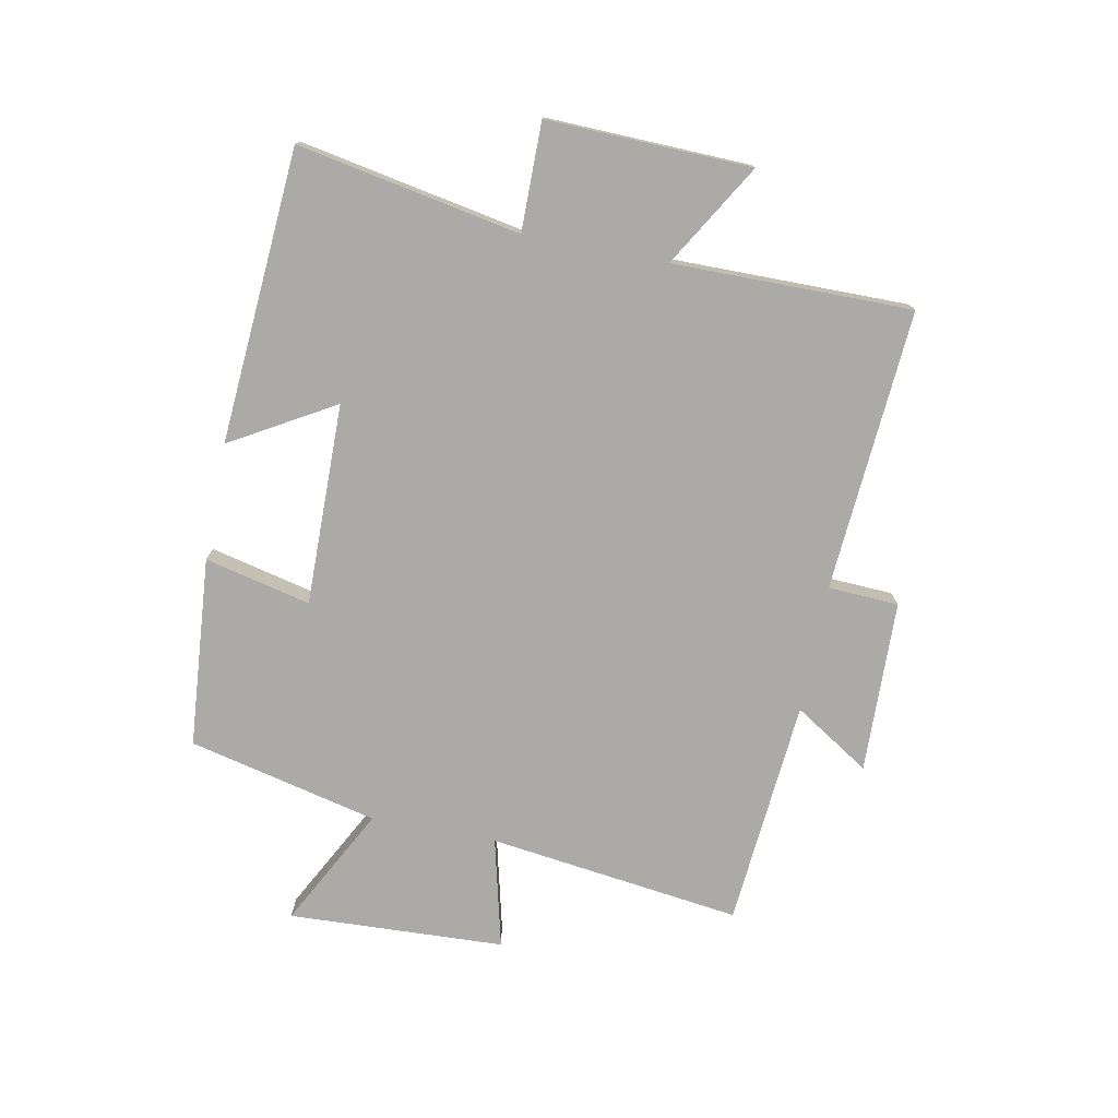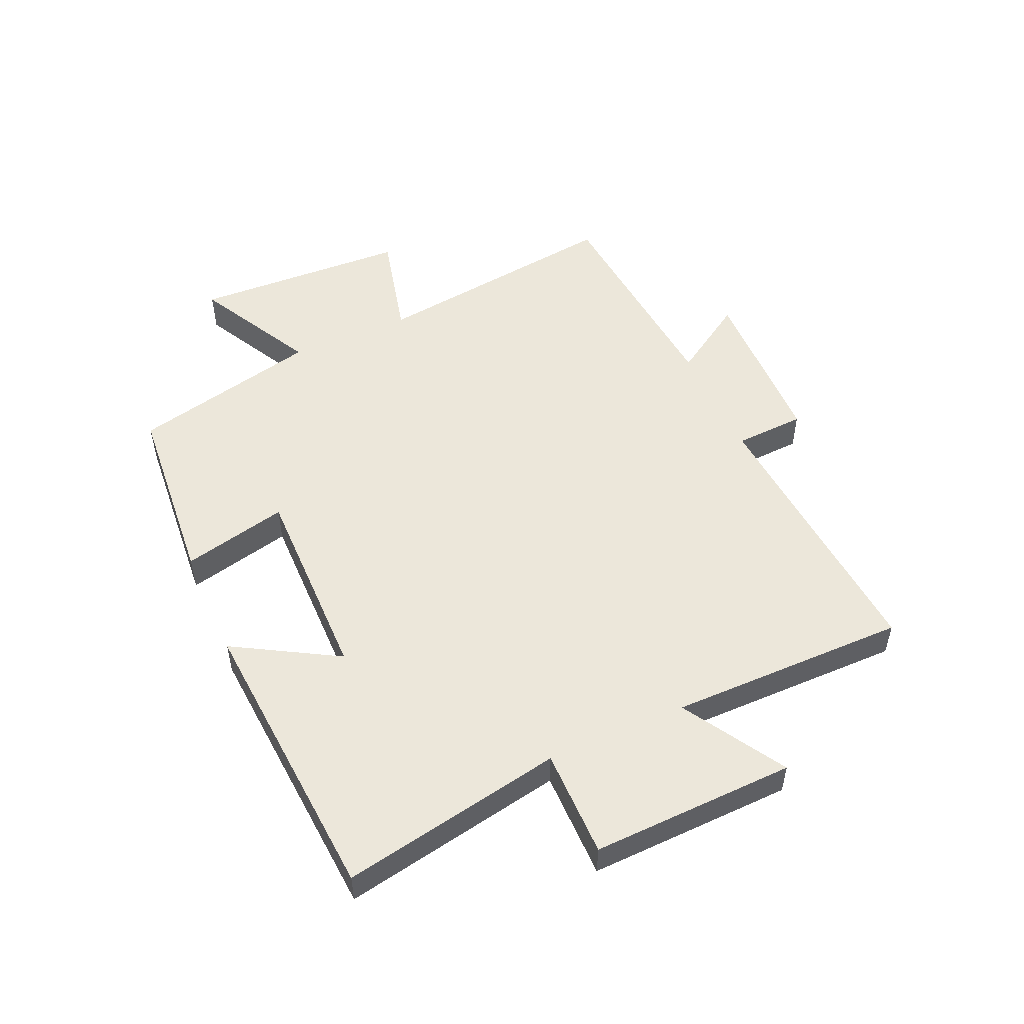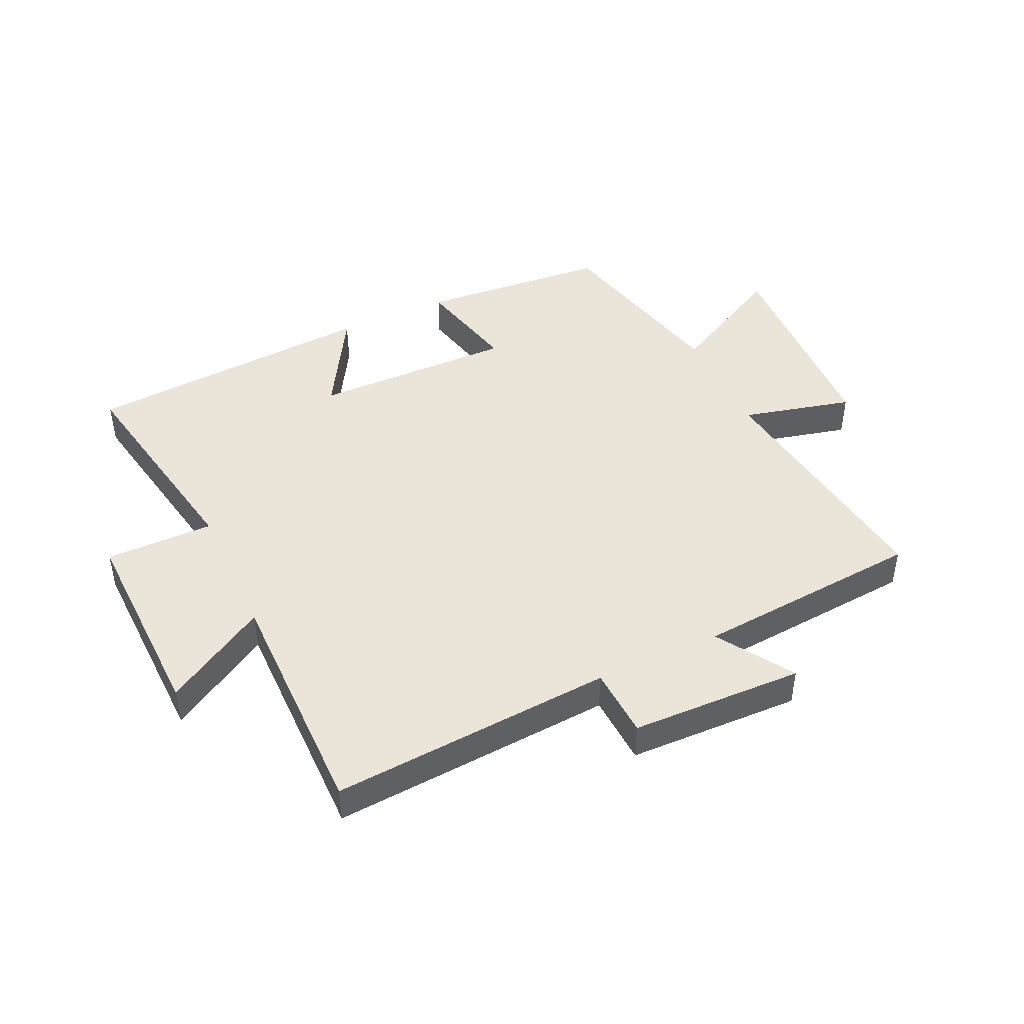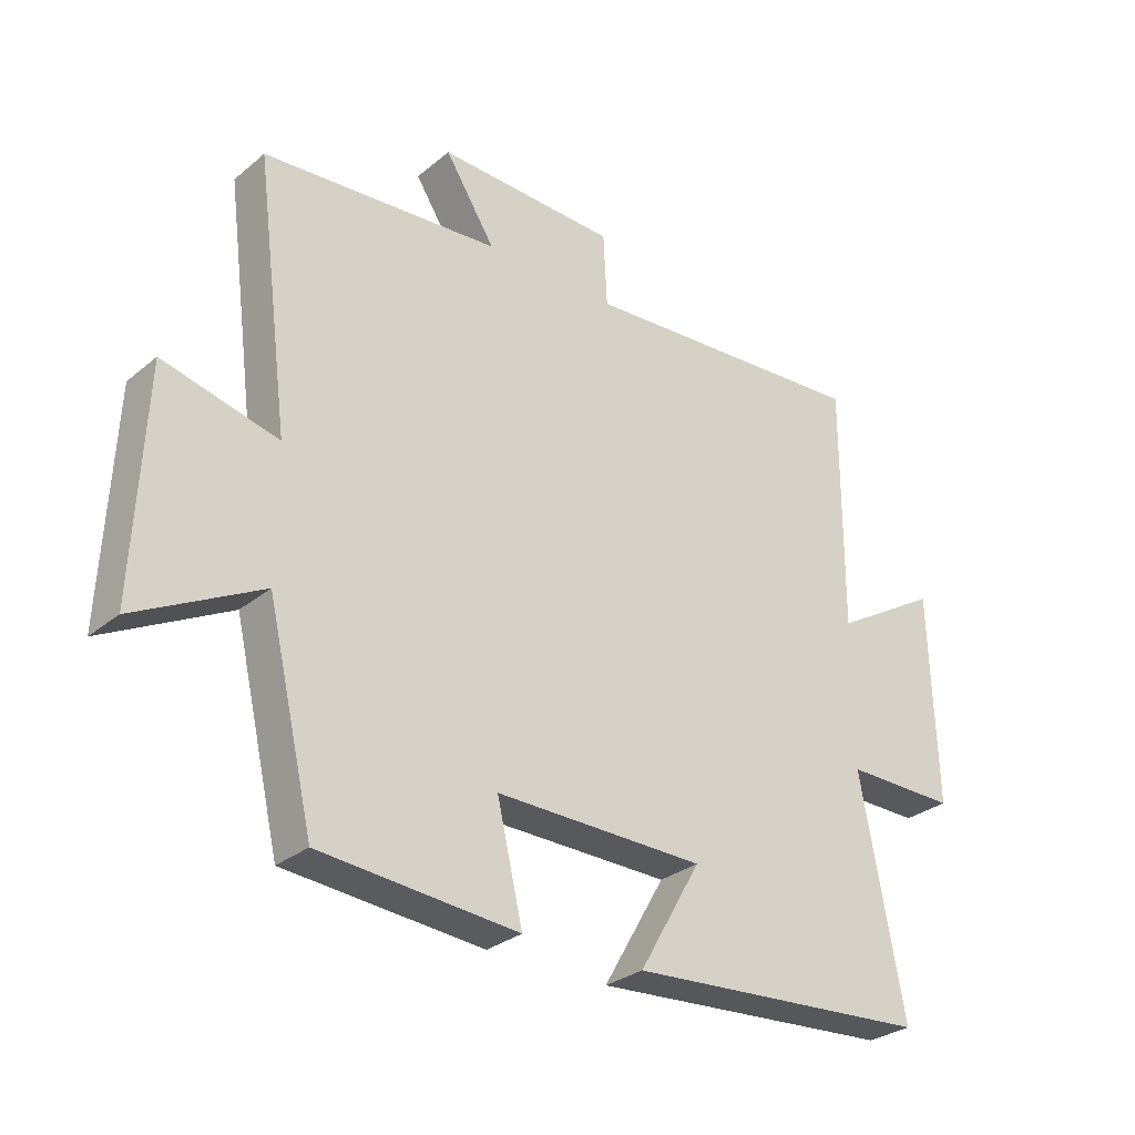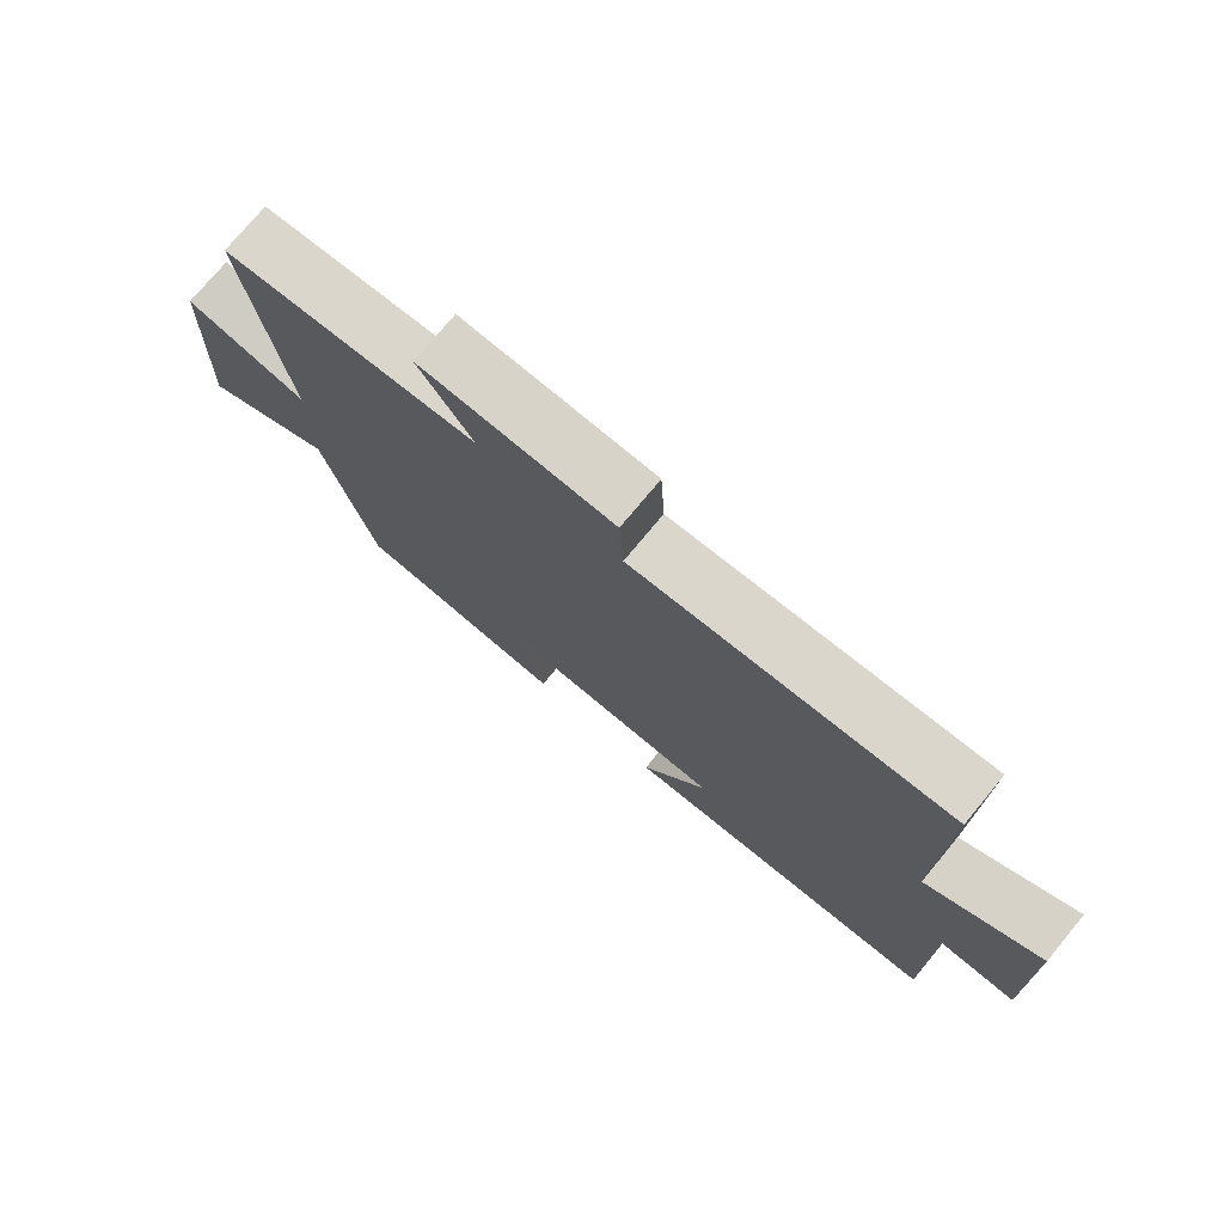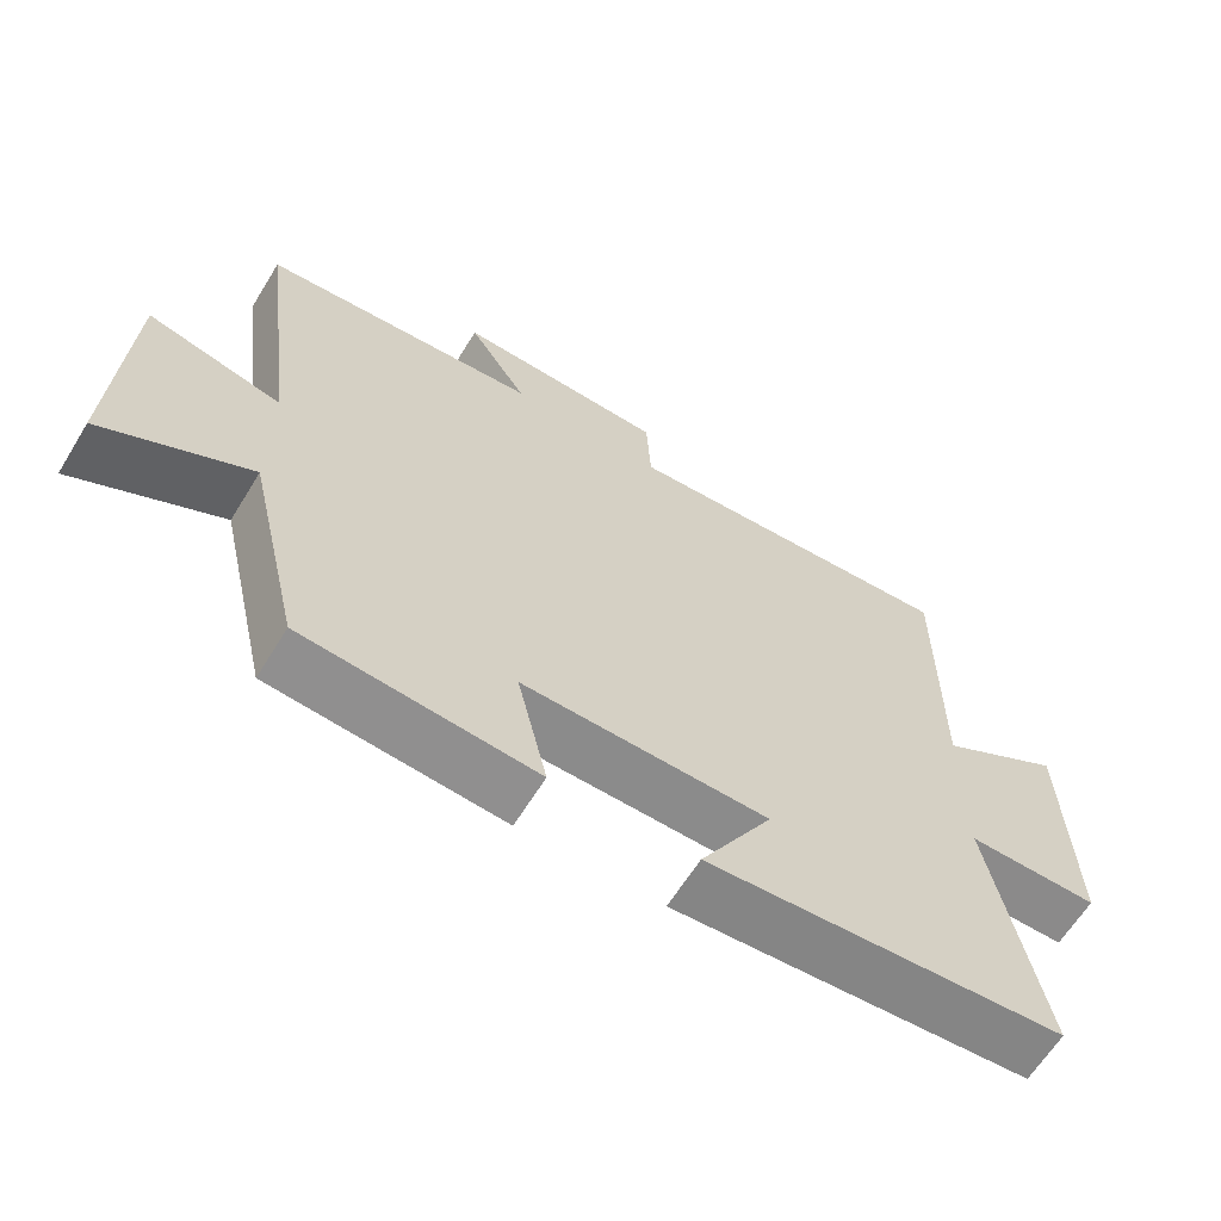
<metadata>
{"format":"obj","ext":"obj","renderer":"f3d","projection":"perspective","resolution":1024,"background":"white","views":[{"elev":-75.8,"azim":-101.0,"up":"+Y"},{"elev":51.6,"azim":-114.0,"up":"+Y"},{"elev":44.9,"azim":-24.9,"up":"+Y"},{"elev":-29.6,"azim":140.0,"up":"+Z"},{"elev":75.5,"azim":-140.3,"up":"+Z"},{"elev":-63.5,"azim":148.4,"up":"+Z"}]}
</metadata>
<code>
v 0.426 0.07 -0.474
v 0.111 0.07 -0.5
v 0.152 0.07 -0.325
v -0.182 0.07 -0.329
v -0.083 0.07 -0.5
v -0.569 0.07 -0.465
v -0.5 0.07 -0.097
v -0.679 0.07 -0.098
v -0.669 0.07 0.24
v -0.5 0.07 0.139
v -0.502 0.07 0.534
v -0.035 0.07 0.5
v -0.029 0.07 0.617
v 0.257 0.07 0.625
v 0.177 0.07 0.5
v 0.555 0.07 0.468
v 0.5 0.07 0.048
v 0.683 0.07 0.093
v 0.699 0.07 -0.265
v 0.5 0.07 -0.16
v 0.426 0 -0.474
v 0.111 0 -0.5
v 0.152 0 -0.325
v -0.182 0 -0.329
v -0.083 0 -0.5
v -0.569 0 -0.465
v -0.5 0 -0.097
v -0.679 0 -0.098
v -0.669 0 0.24
v -0.5 0 0.139
v -0.502 0 0.534
v -0.035 0 0.5
v -0.029 0 0.617
v 0.257 0 0.625
v 0.177 0 0.5
v 0.555 0 0.468
v 0.5 0 0.048
v 0.683 0 0.093
v 0.699 0 -0.265
v 0.5 0 -0.16
f 17 18 19 20
f 1 2 3
f 20 1 3
f 17 20 3
f 17 3 4
f 16 17 4
f 15 16 4
f 12 13 14 15
f 12 15 4
f 10 11 12 4
f 7 8 9 10
f 7 10 4 5
f 5 6 7
f 40 39 38 37
f 23 22 21
f 23 21 40
f 23 40 37
f 24 23 37
f 24 37 36
f 24 36 35
f 35 34 33 32
f 24 35 32
f 24 32 31 30
f 30 29 28 27
f 25 24 30 27
f 27 26 25
f 1 21 22 2
f 2 22 23 3
f 3 23 24 4
f 4 24 25 5
f 5 25 26 6
f 6 26 27 7
f 7 27 28 8
f 8 28 29 9
f 9 29 30 10
f 10 30 31 11
f 11 31 32 12
f 12 32 33 13
f 13 33 34 14
f 14 34 35 15
f 15 35 36 16
f 16 36 37 17
f 17 37 38 18
f 18 38 39 19
f 19 39 40 20
f 20 40 21 1

</code>
